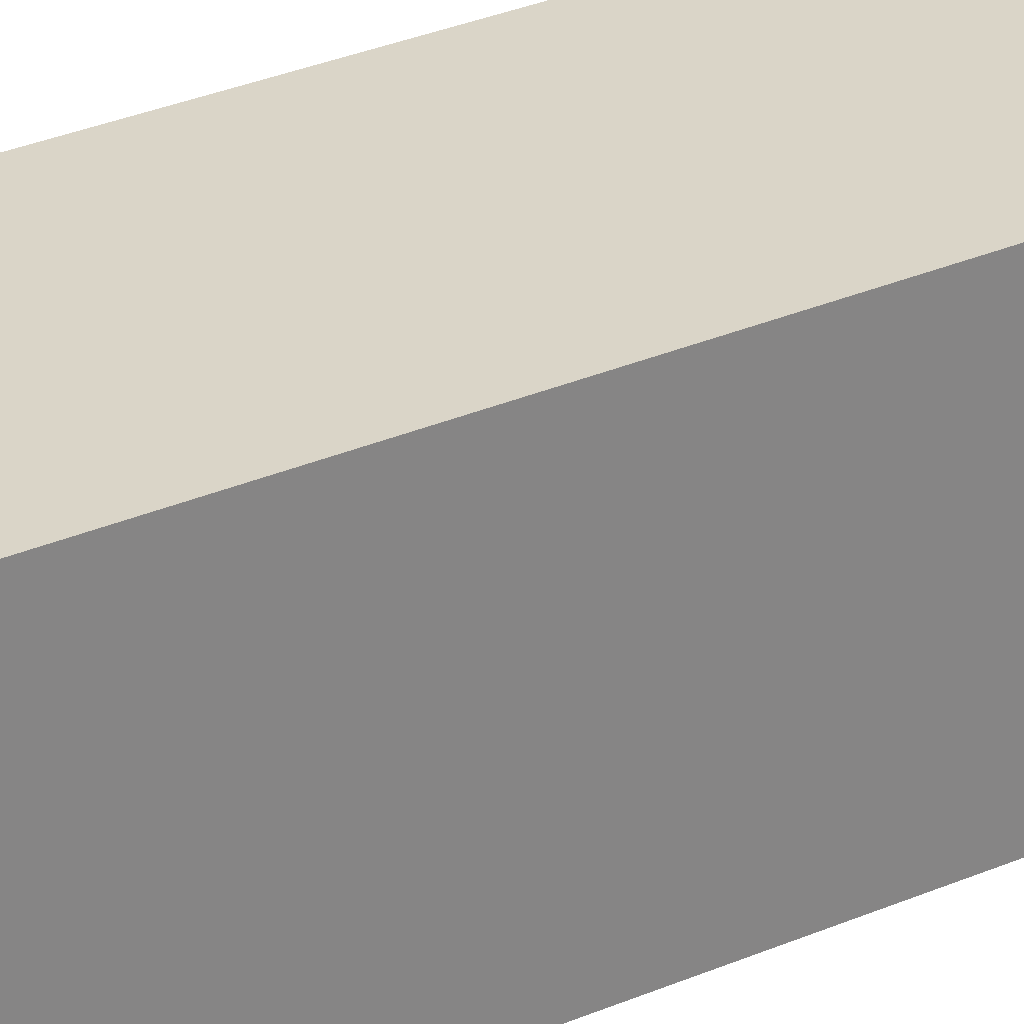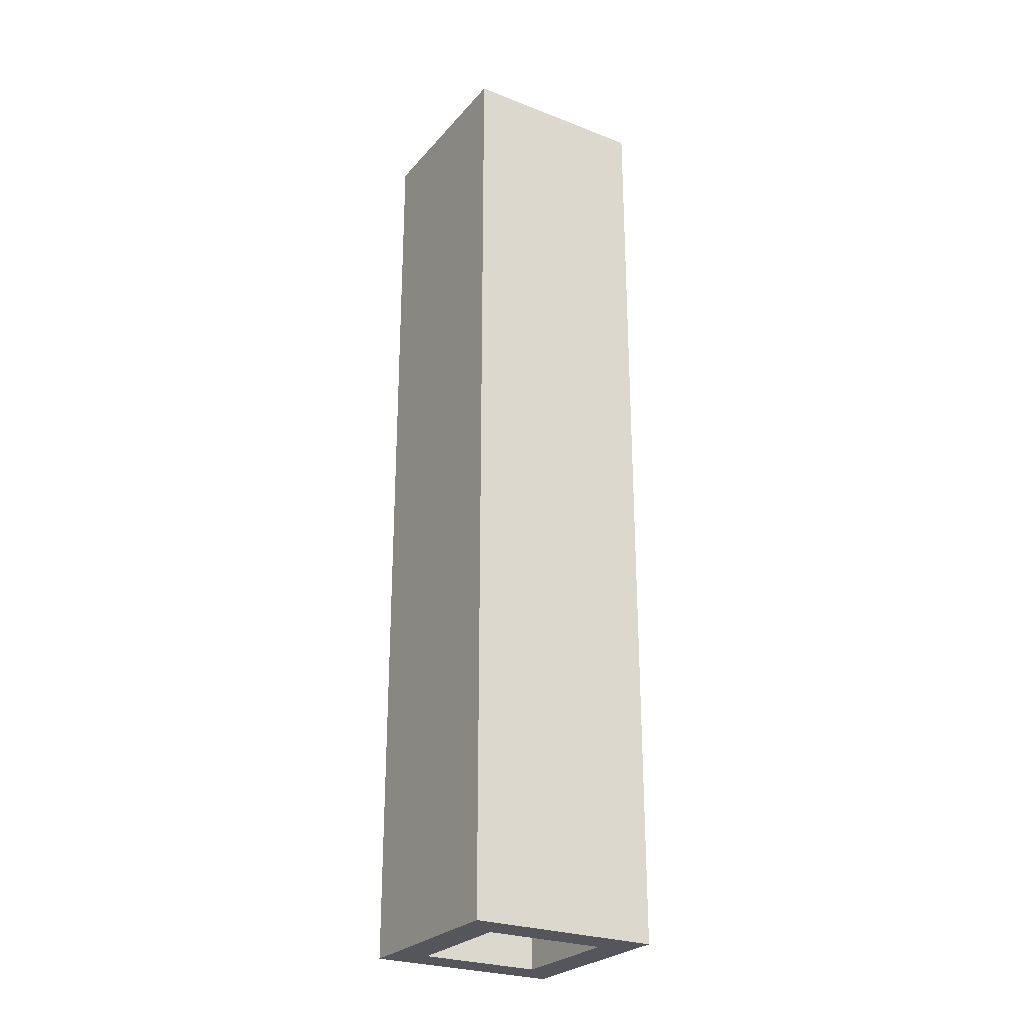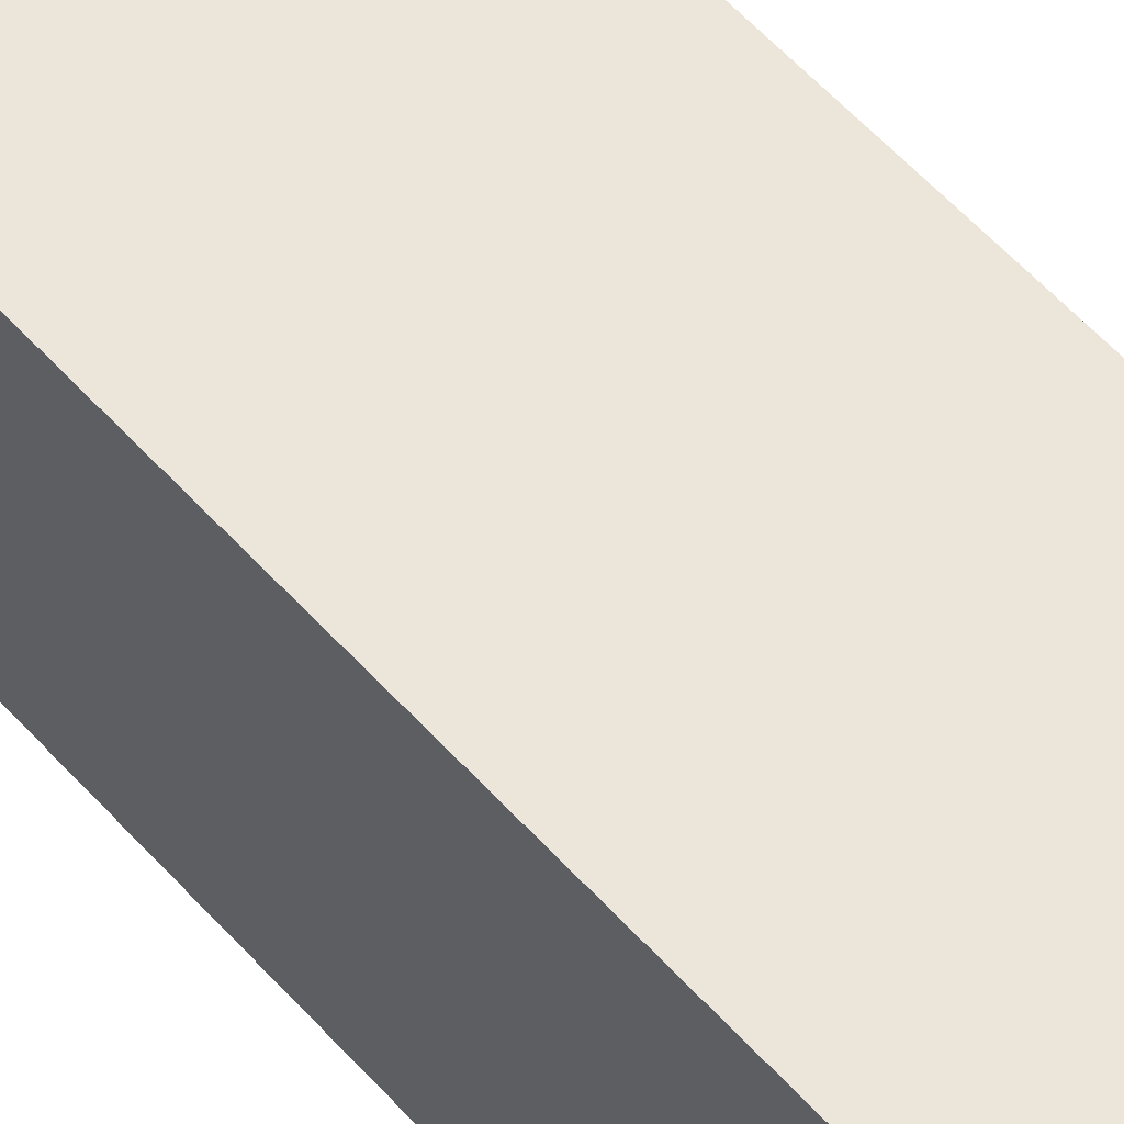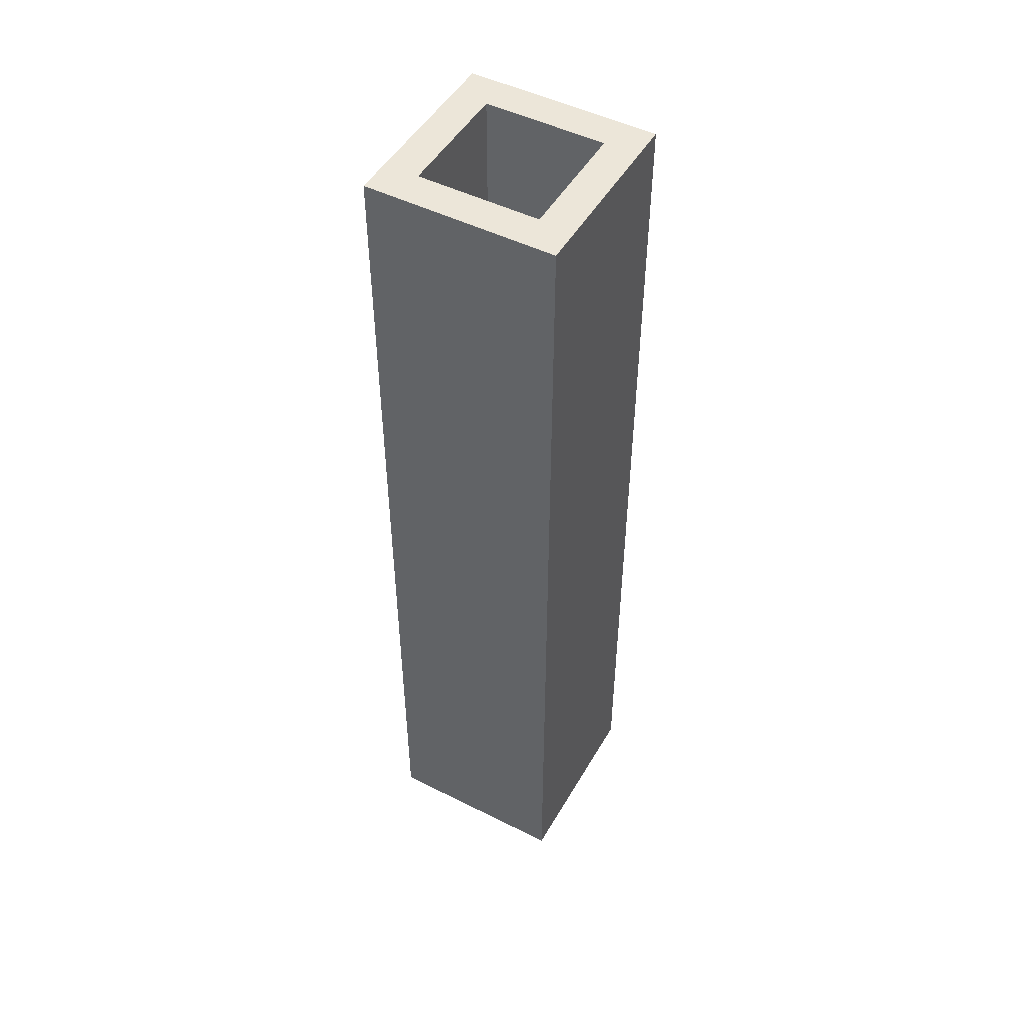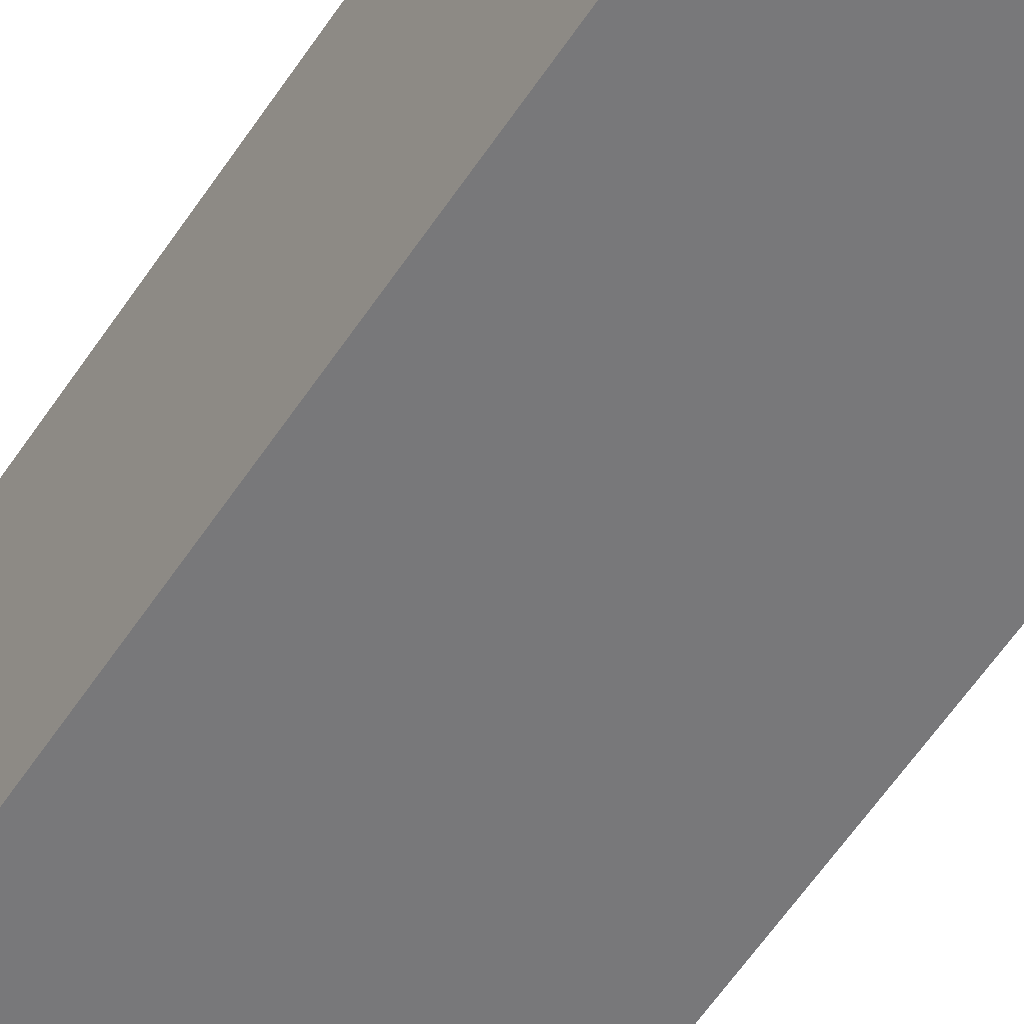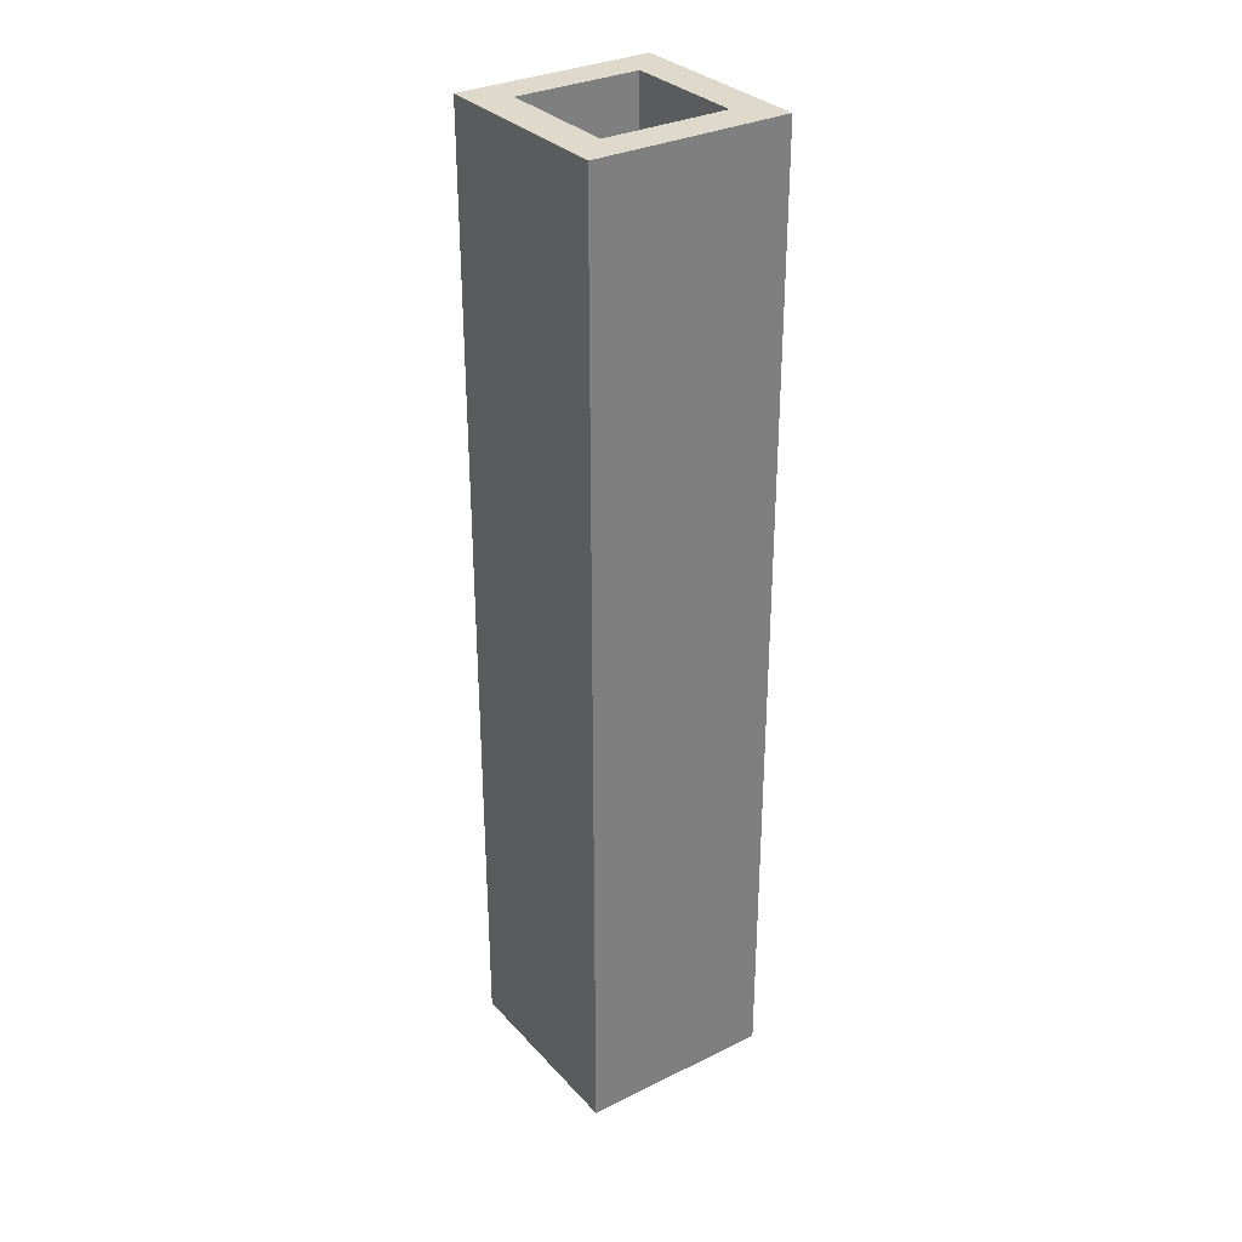
<metadata>
{"format":"obj","ext":"obj","renderer":"f3d","projection":"perspective","resolution":1024,"background":"white","views":[{"elev":29.2,"azim":-123.1,"up":"+Y"},{"elev":-26.3,"azim":58.7,"up":"+Z"},{"elev":56.0,"azim":139.1,"up":"+Y"},{"elev":49.0,"azim":-150.9,"up":"+Z"},{"elev":-57.5,"azim":-32.9,"up":"+Y"},{"elev":31.7,"azim":-124.7,"up":"+Z"}]}
</metadata>
<code>
g Bryła3
v -5.5 -5.5 0
v -5.5 -5.5 55
v -5.5 5.5 0
v -5.5 5.5 55
v -3.5 -3.5 0
v -3.5 -3.5 55
v -3.5 3.5 0
v -3.5 3.5 55
v 3.5 -3.5 0
v 3.5 -3.5 55
v 3.5 3.5 0
v 3.5 3.5 55
v 5.5 -5.5 0
v 5.5 -5.5 55
v 5.5 5.5 0
v 5.5 5.5 55
f 8 6 7
f 7 6 5
f 6 10 5
f 5 10 9
f 10 12 9
f 9 12 11
f 12 8 11
f 11 8 7
f 2 1 14
f 14 1 13
f 4 3 2
f 2 3 1
f 5 1 7
f 7 1 3
f 7 3 15
f 5 9 1
f 1 9 13
f 13 9 11
f 13 11 15
f 15 11 7
f 15 16 13
f 13 16 14
f 8 2 6
f 6 2 14
f 6 14 10
f 10 14 12
f 12 14 16
f 12 16 4
f 2 8 4
f 4 8 12
f 16 15 4
f 4 15 3

</code>
